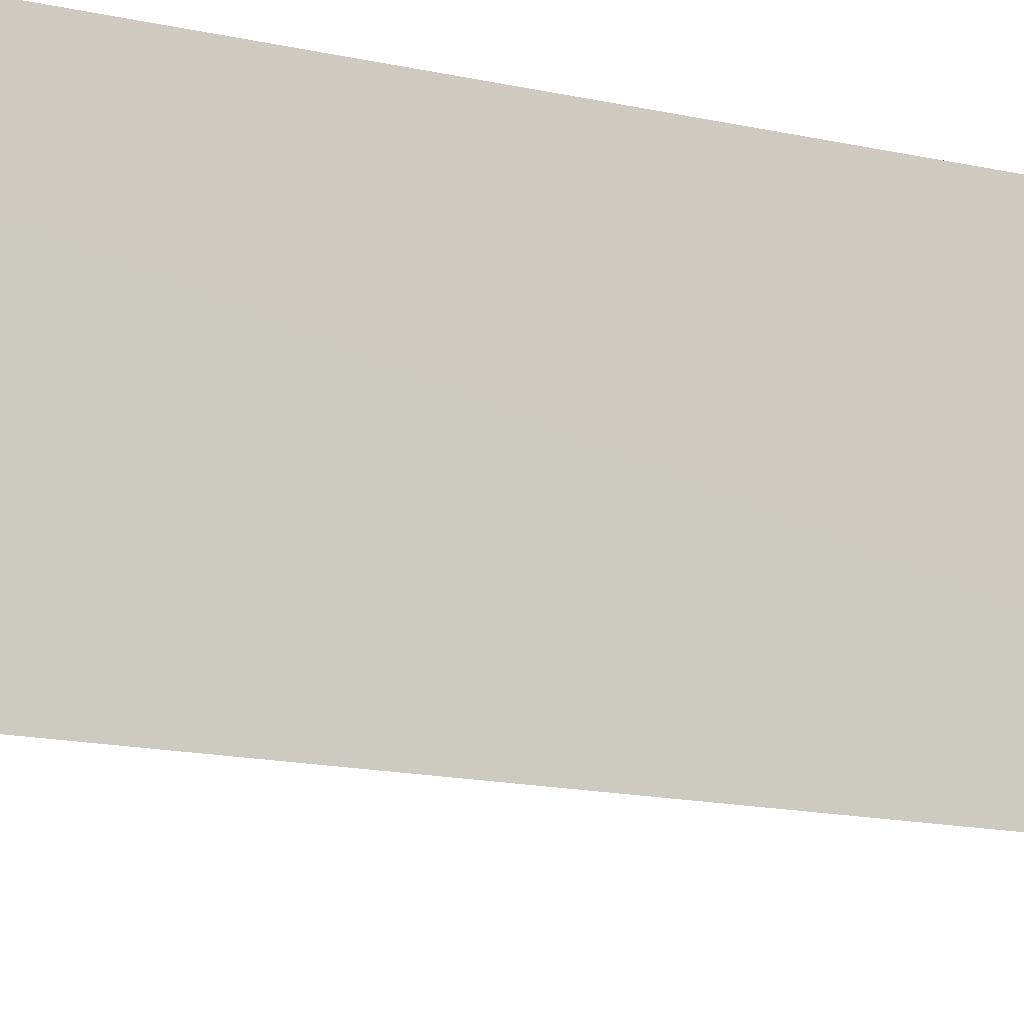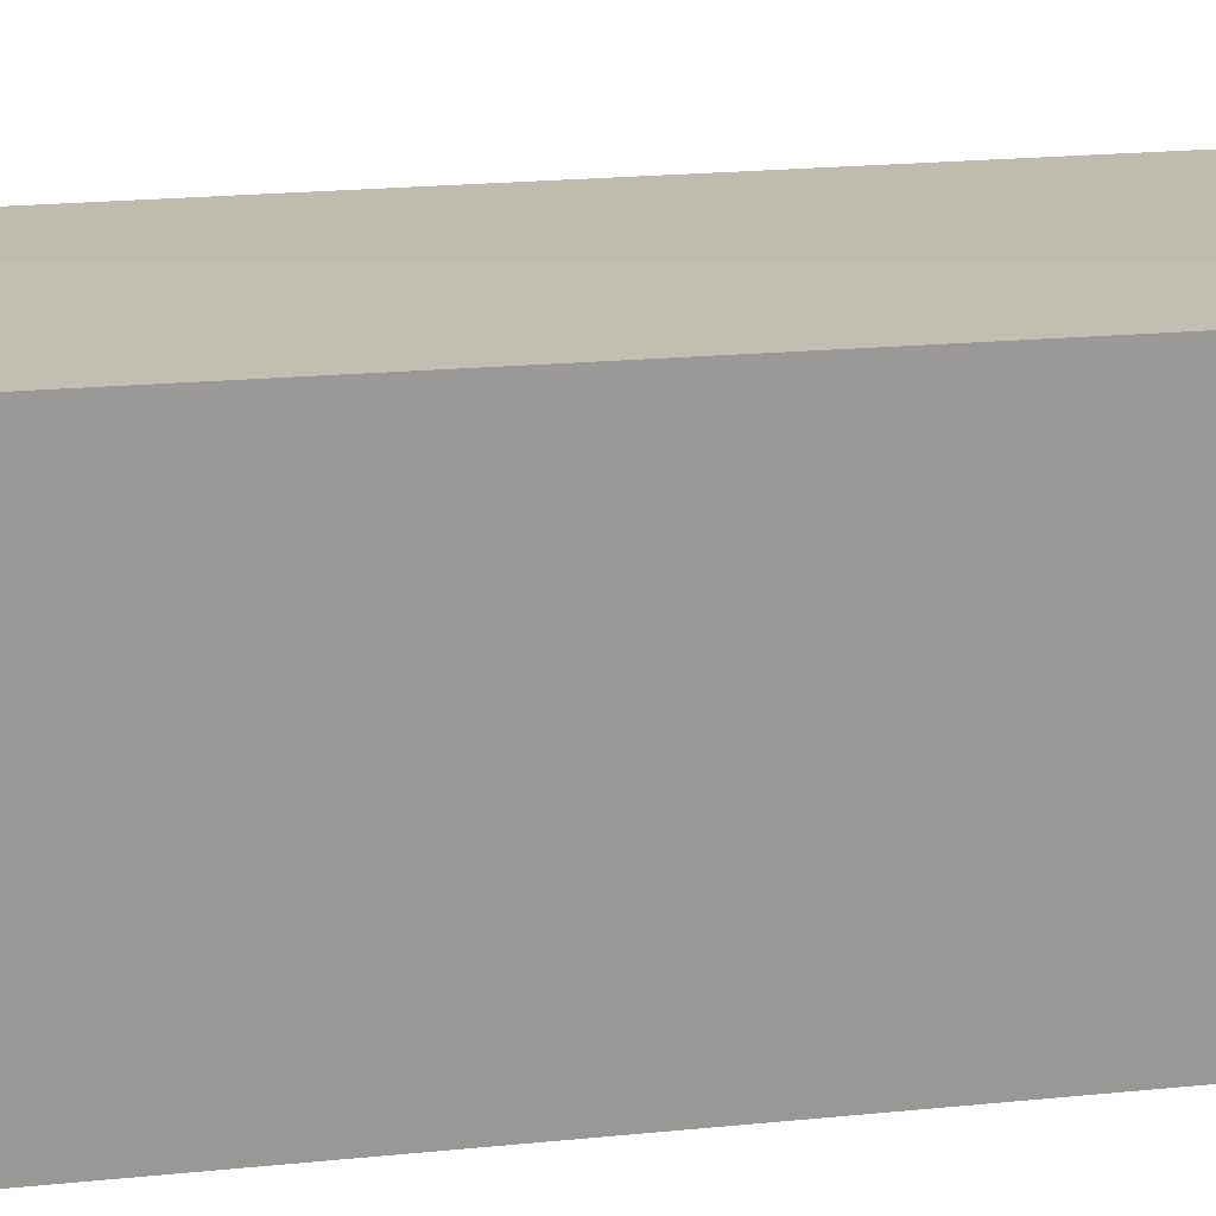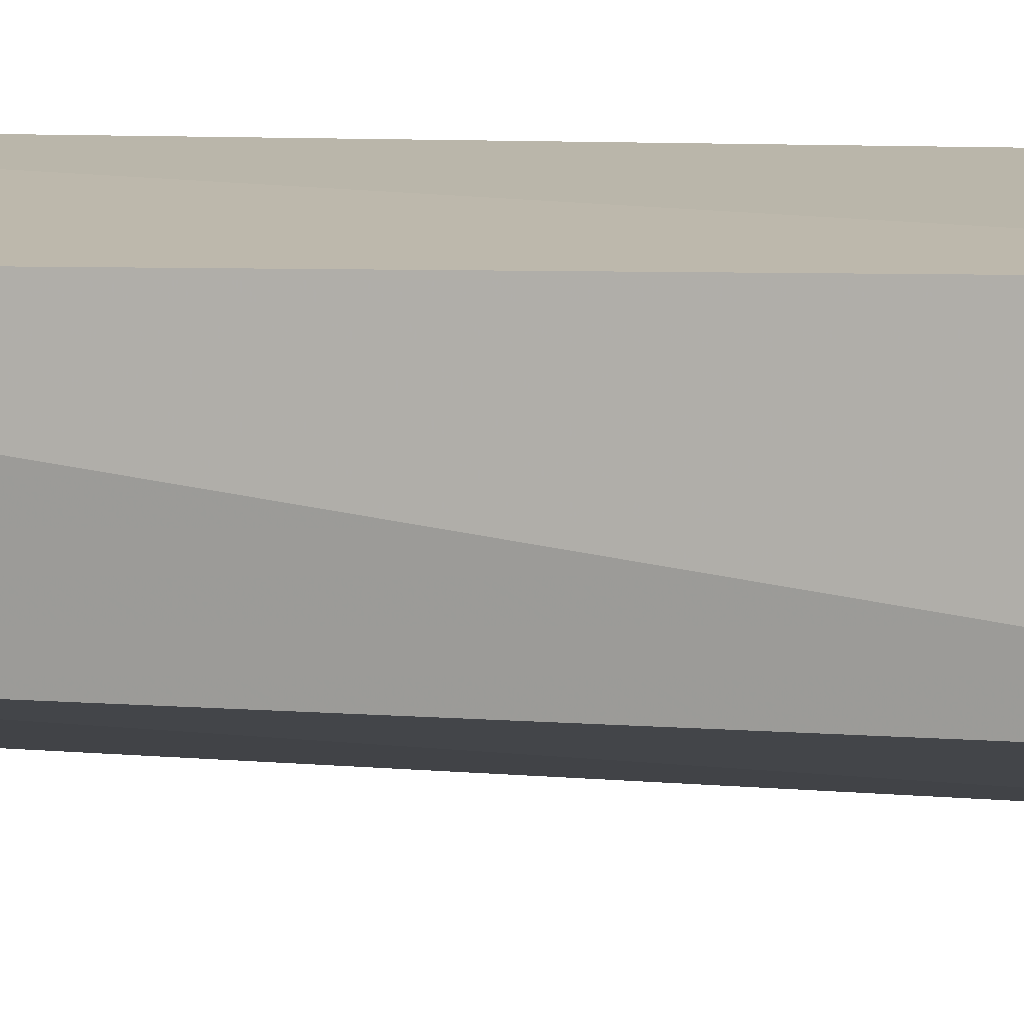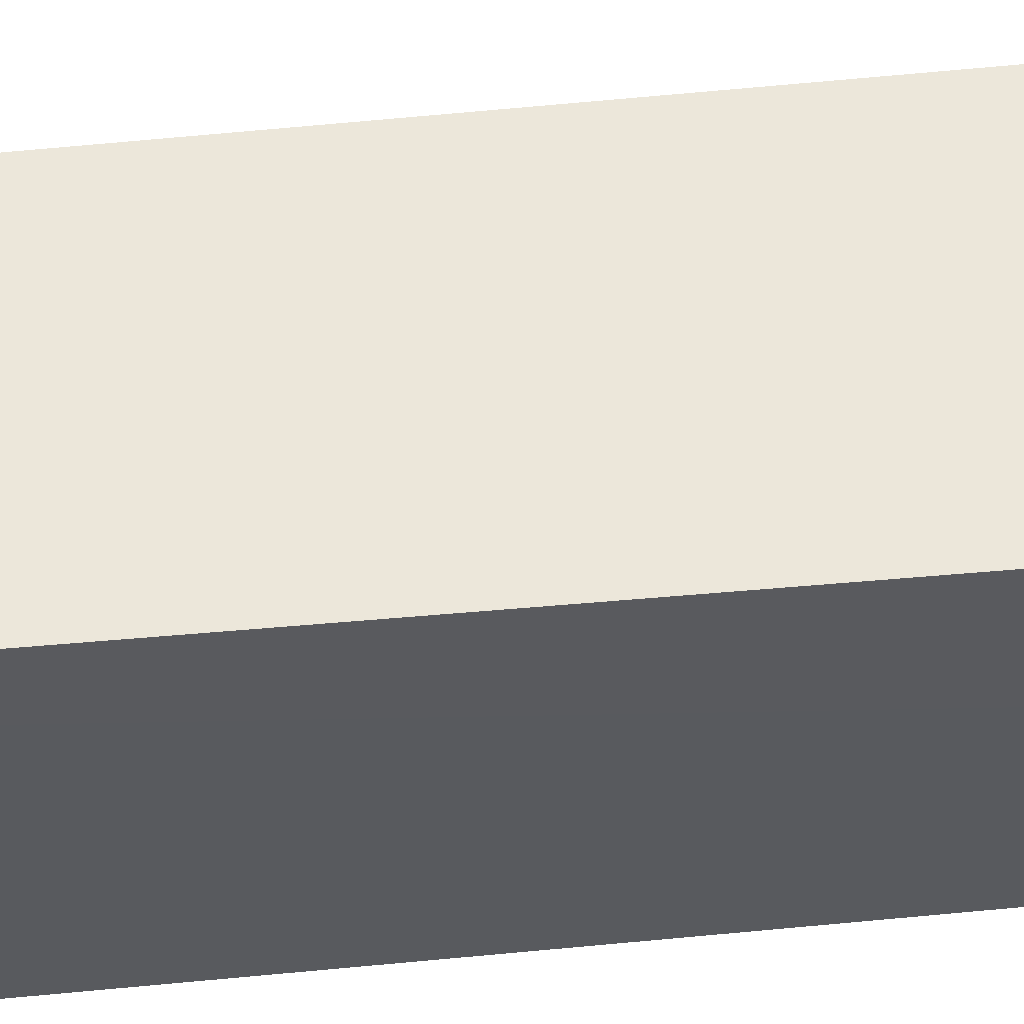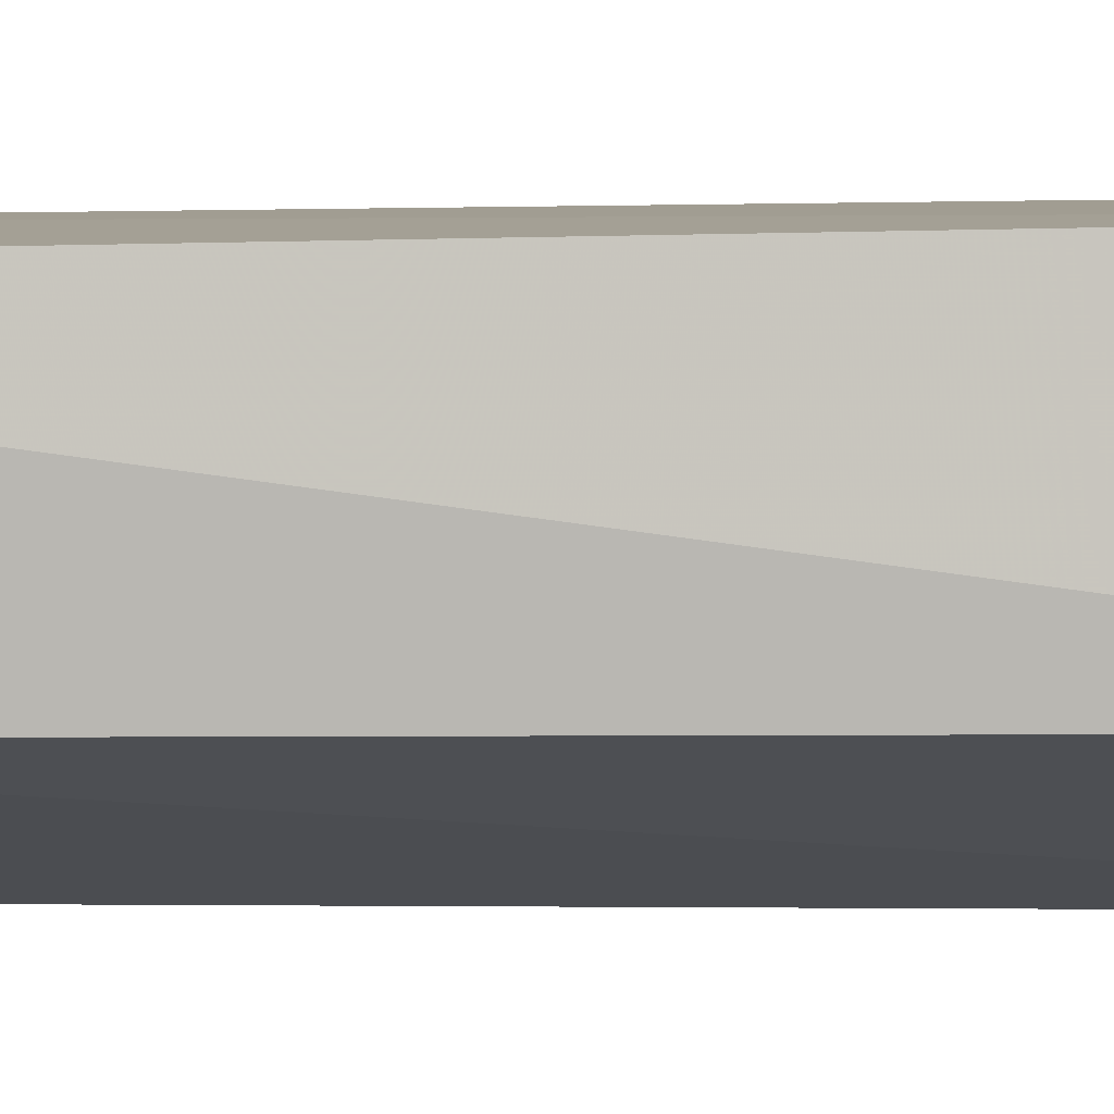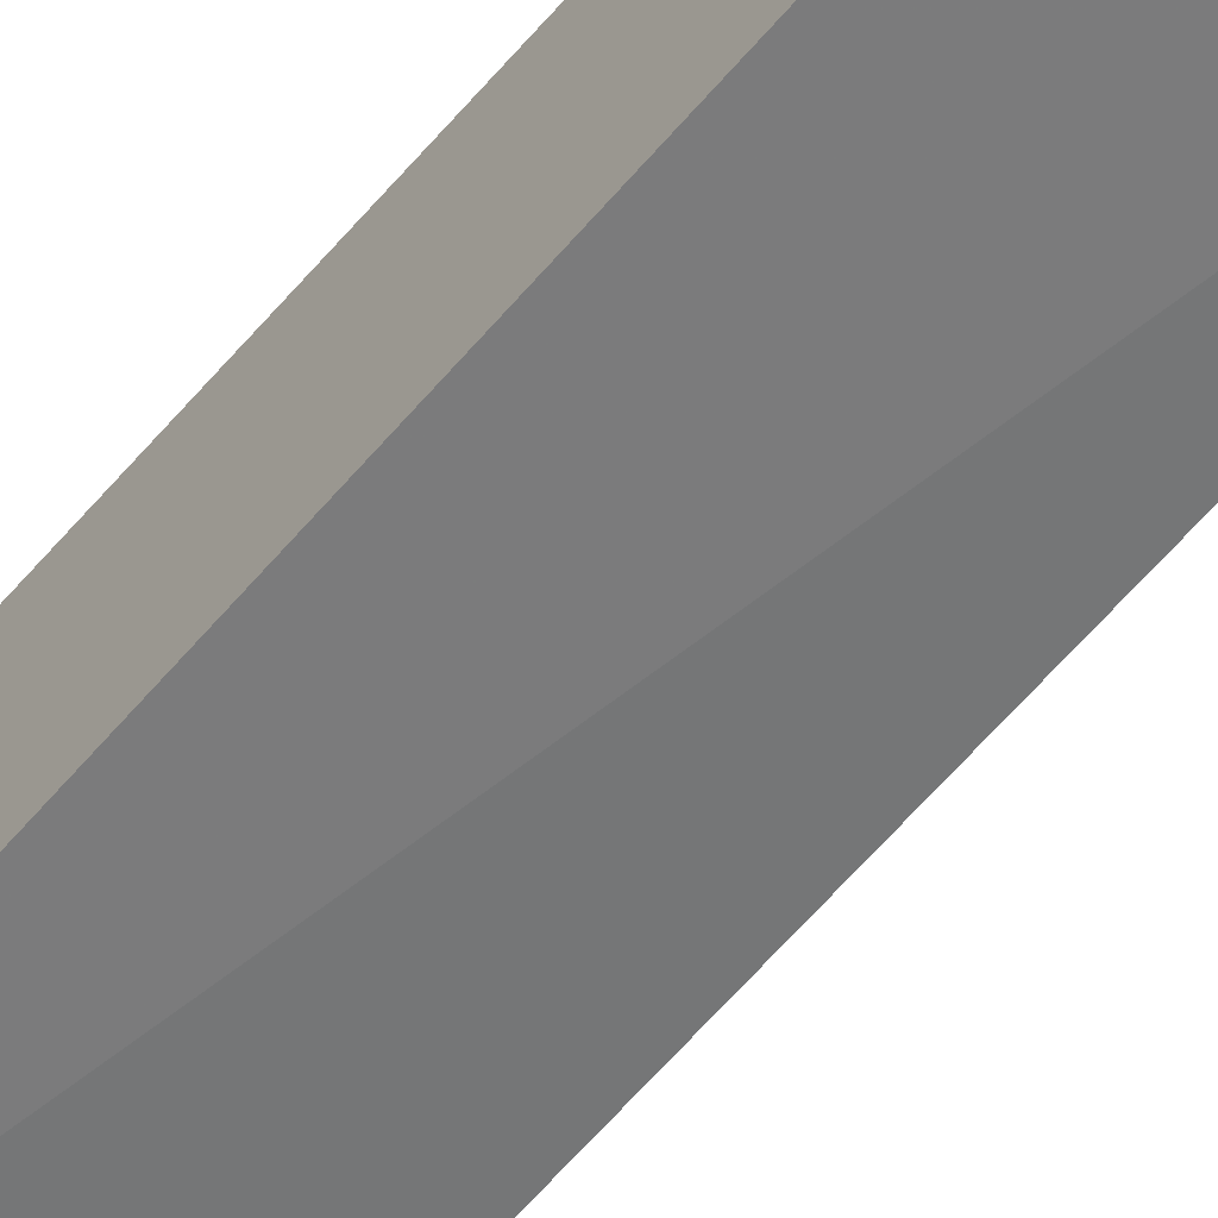
<metadata>
{"format":"obj","ext":"obj","renderer":"f3d","projection":"perspective","resolution":1024,"background":"white","views":[{"elev":-13.2,"azim":-118.8,"up":"+Y"},{"elev":20.8,"azim":-100.9,"up":"+Y"},{"elev":10.7,"azim":101.3,"up":"+Y"},{"elev":57.1,"azim":-95.7,"up":"+Y"},{"elev":1.1,"azim":88.1,"up":"+Y"},{"elev":-69.6,"azim":-41.9,"up":"+Y"}]}
</metadata>
<code>
v 0.01839 -0.01451 0.08865
v 0.01725 -0.02204 0.08523
v 0.01701 -0.02514 0.009158
v 0.001636 -0.01202 0.002601
v 0.00178 -0.02351 0.08849
v 0.01675 -0.01305 0.00919
v 0.01707 -0.02522 0.07966
v 0.001672 -0.01305 0.08459
v 0.001939 -0.03039 0.008962
v 0.00187 -0.0299 0.08122
f 5 2 1
f 6 1 3
f 6 3 4
f 7 1 2
f 7 3 1
f 8 5 1
f 8 4 5
f 8 6 4
f 8 1 6
f 9 4 3
f 9 3 7
f 10 7 2
f 10 2 5
f 10 9 7
f 10 5 4
f 10 4 9

</code>
